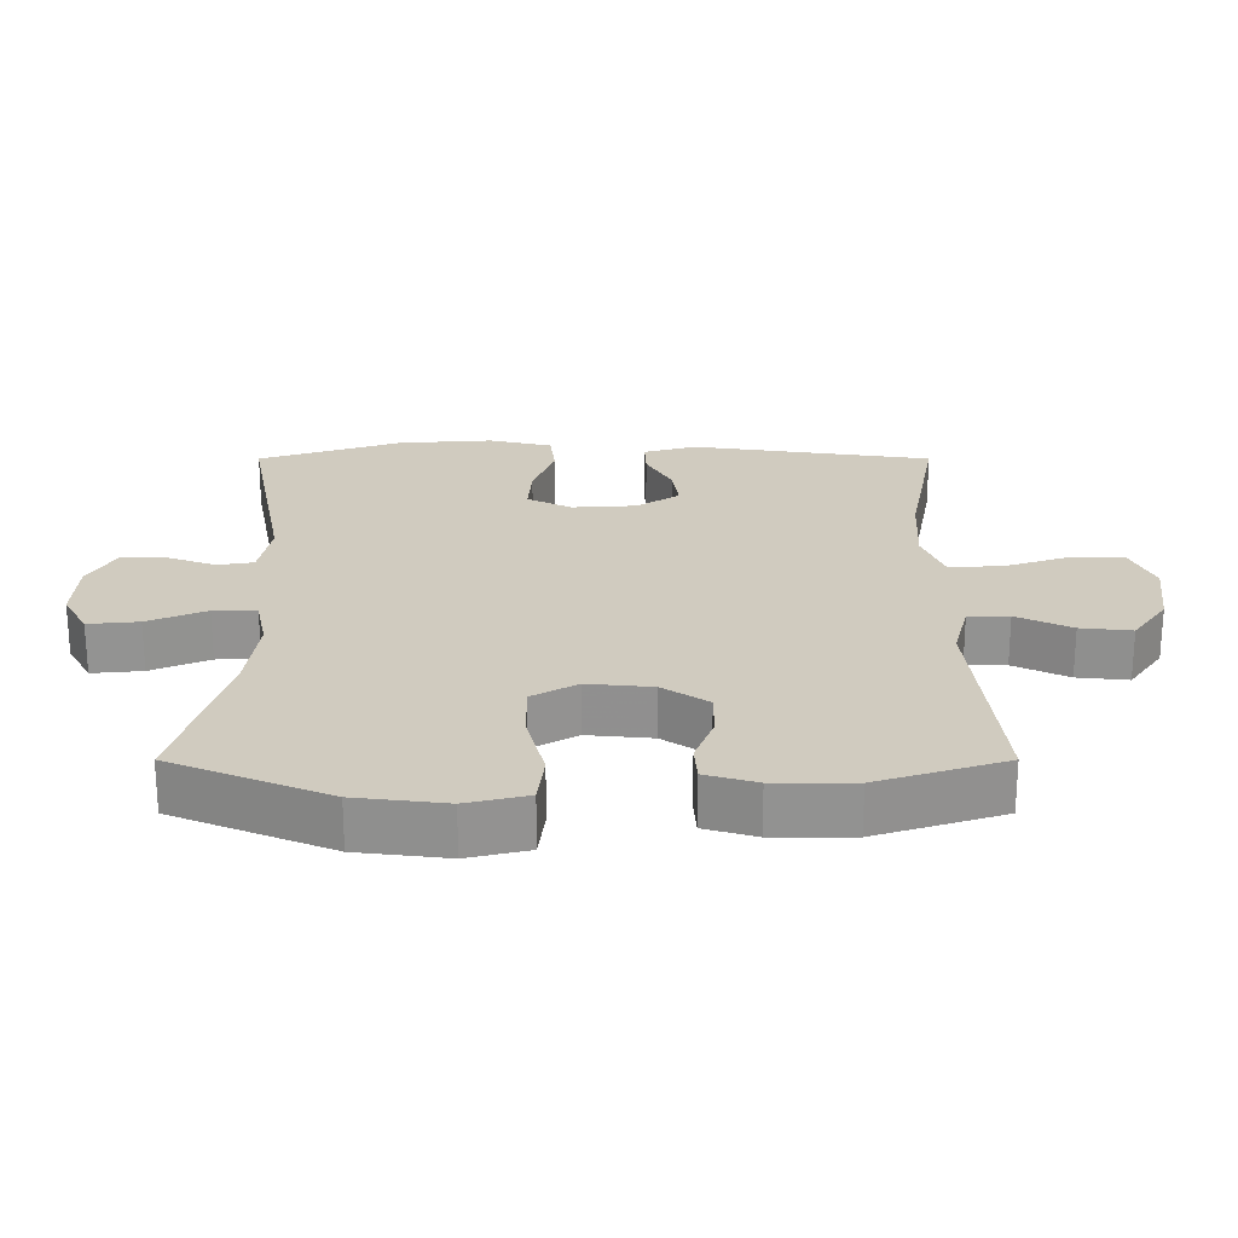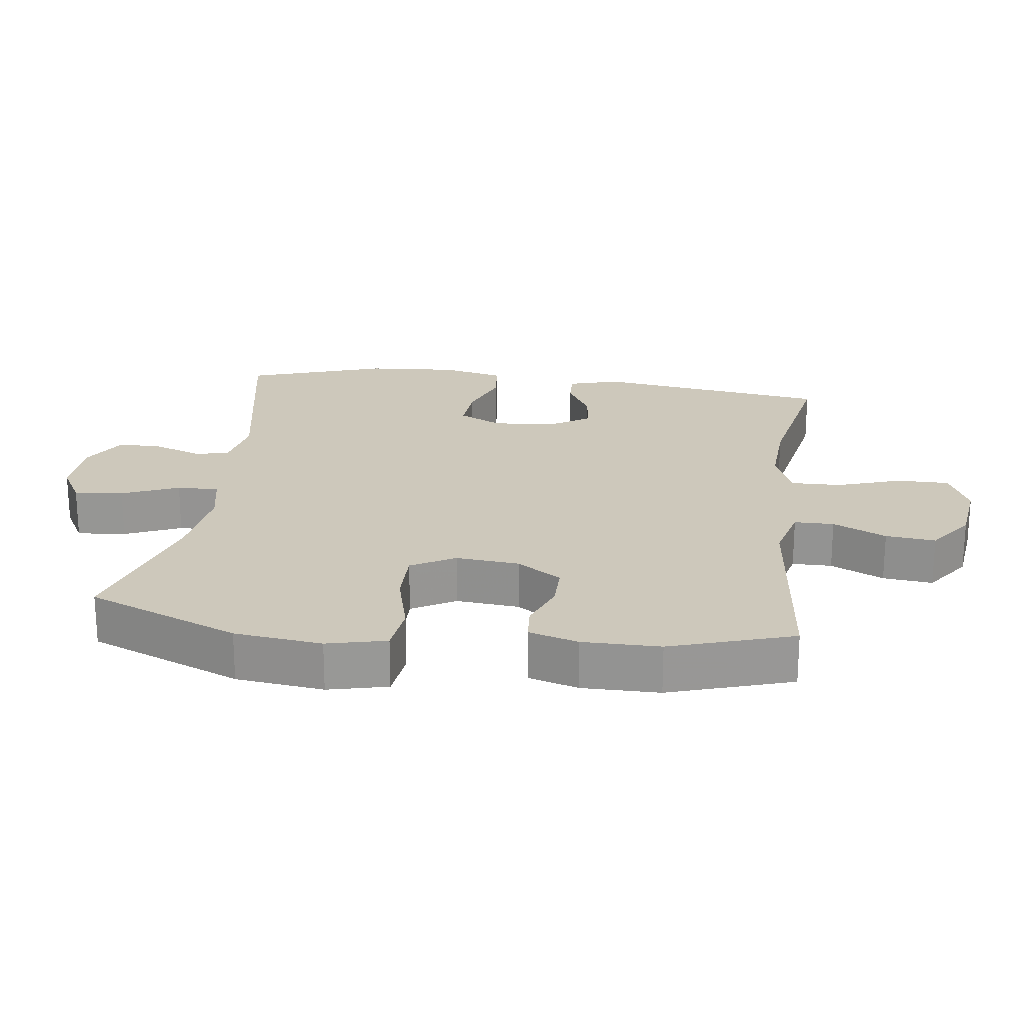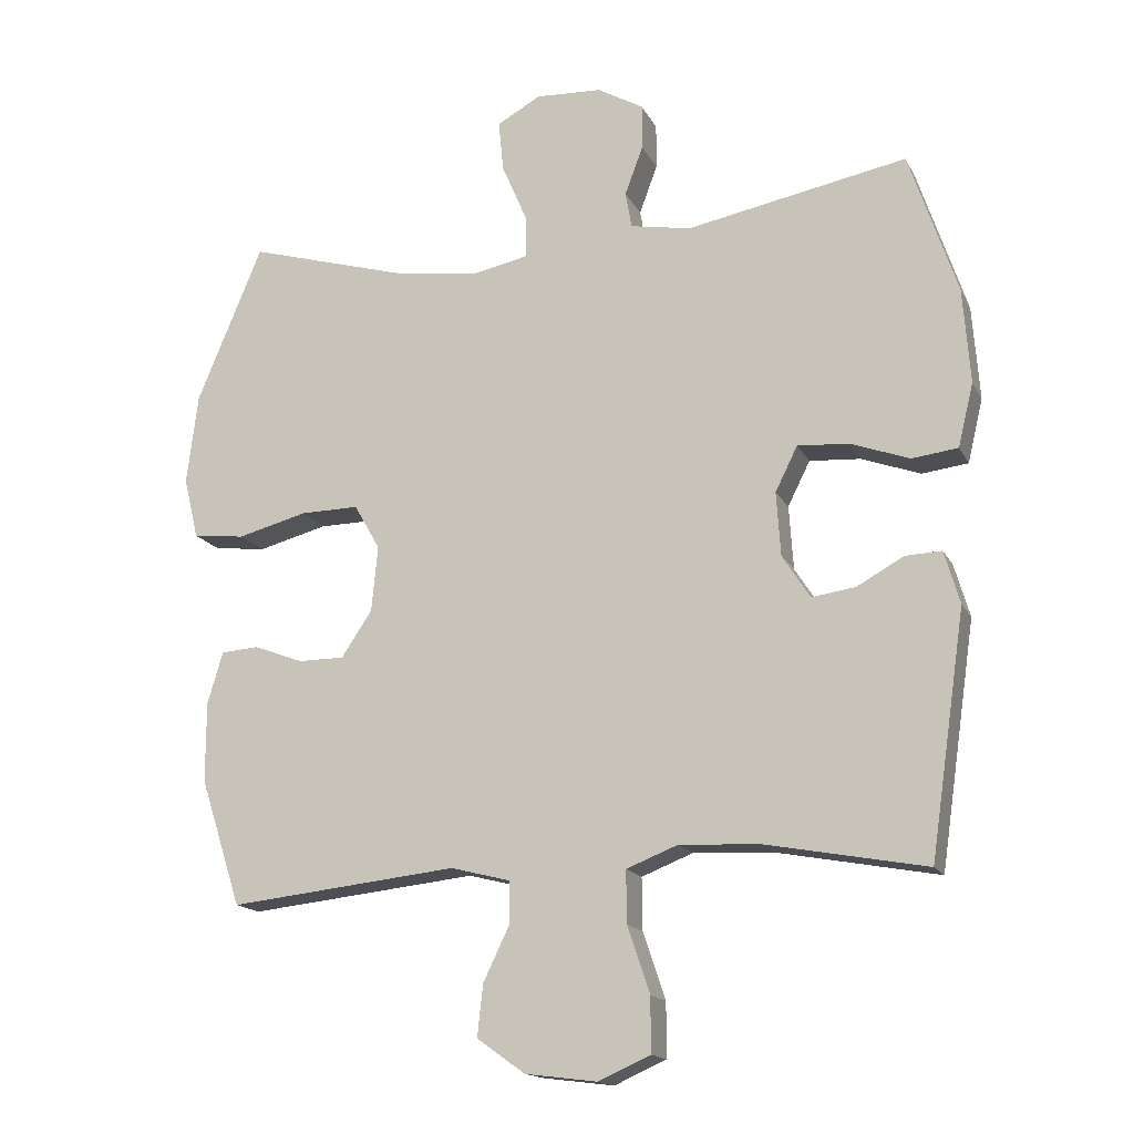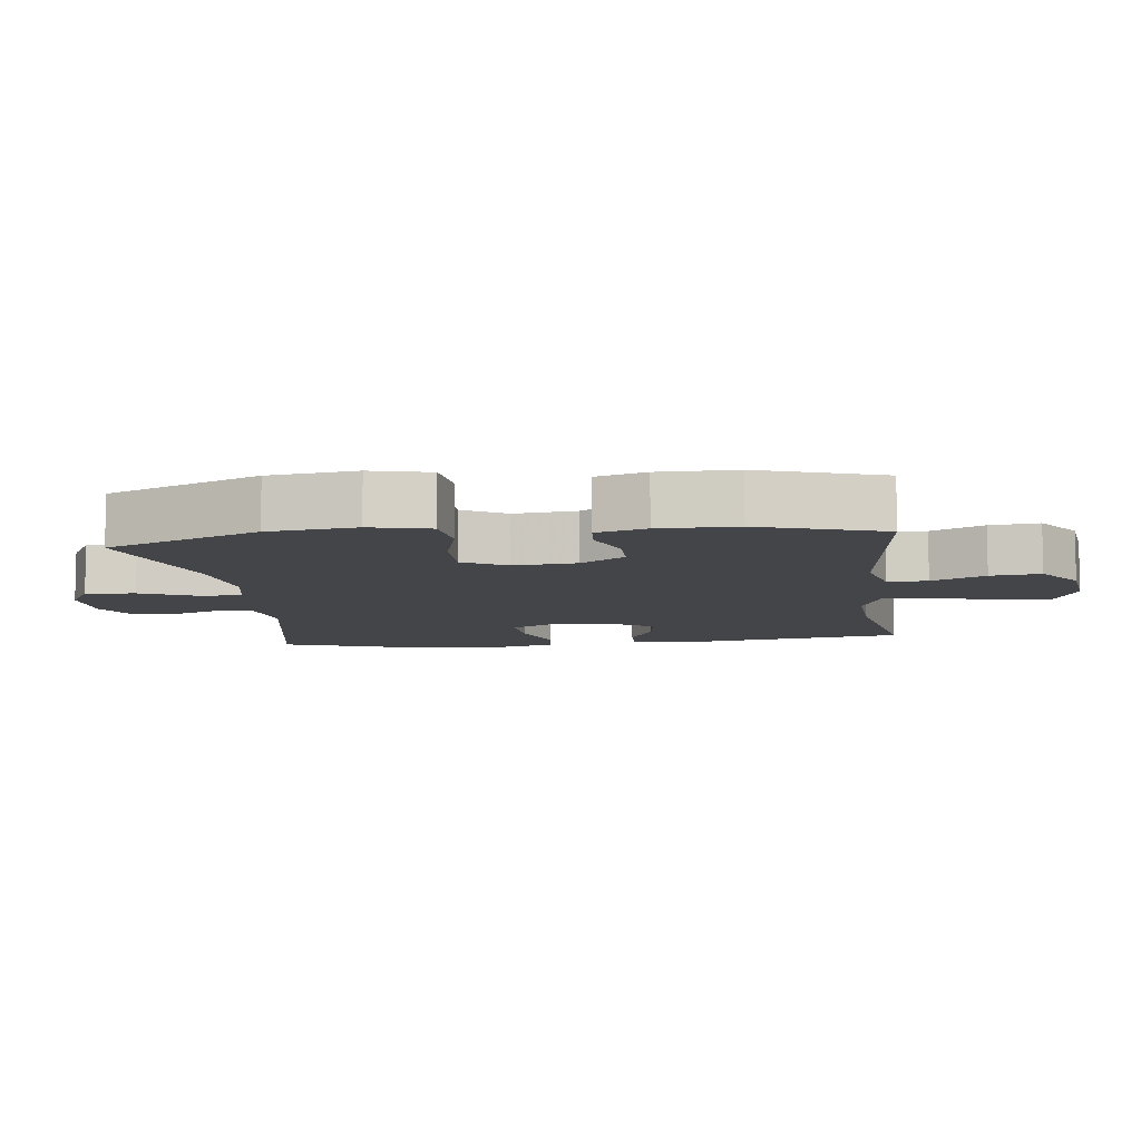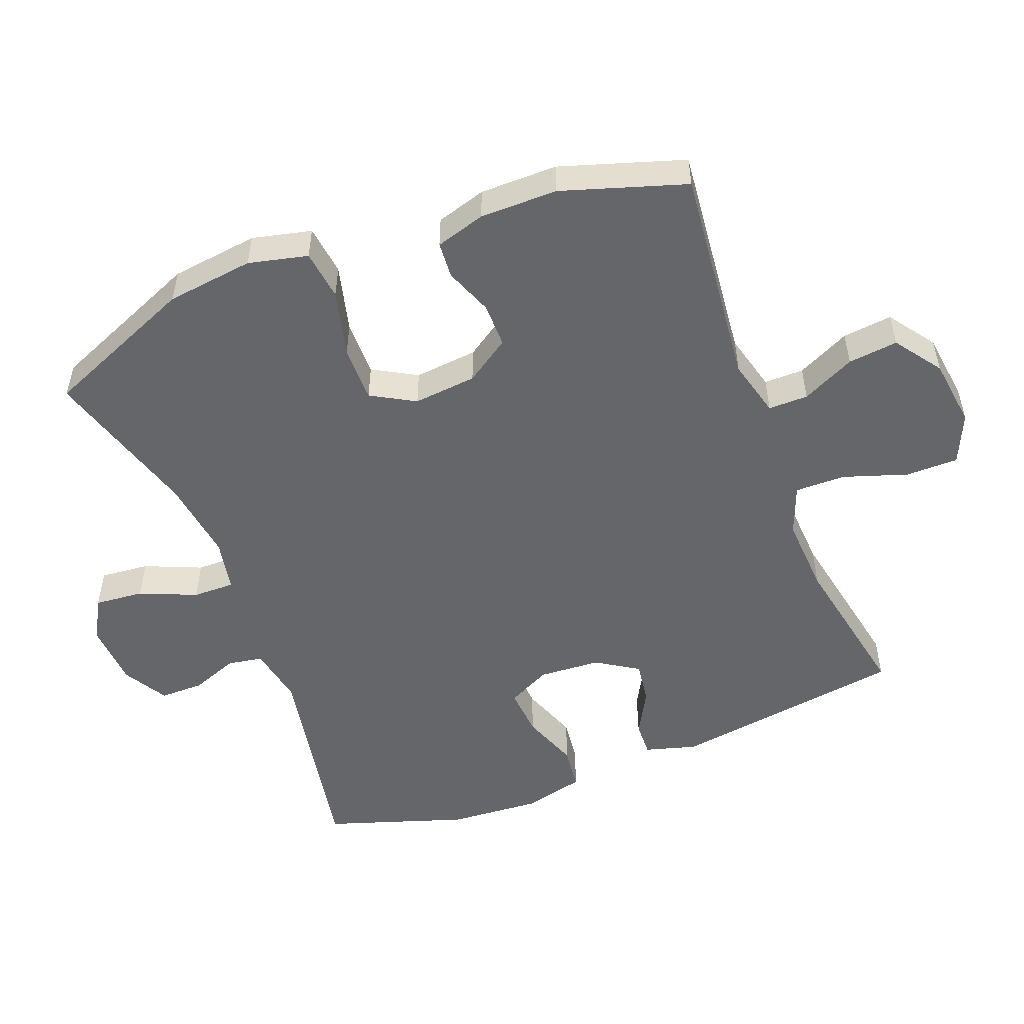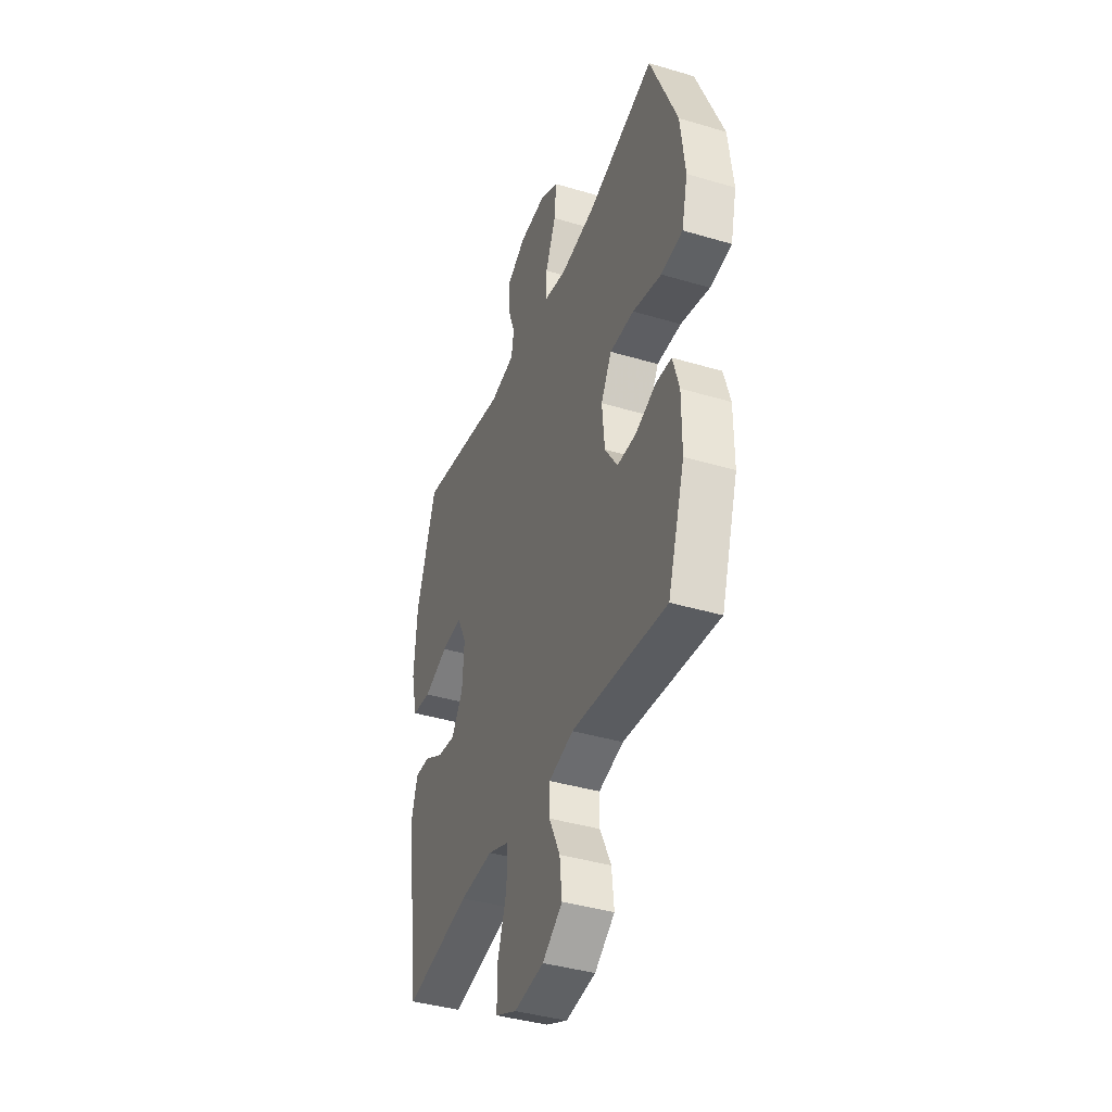
<metadata>
{"format":"obj","ext":"obj","renderer":"f3d","projection":"perspective","resolution":1024,"background":"white","views":[{"elev":23.7,"azim":90.0,"up":"+Y"},{"elev":22.0,"azim":97.5,"up":"+Y"},{"elev":-16.0,"azim":-160.7,"up":"+Z"},{"elev":-8.8,"azim":97.0,"up":"+Y"},{"elev":-51.9,"azim":111.3,"up":"+Y"},{"elev":-39.9,"azim":69.8,"up":"+Z"}]}
</metadata>
<code>
v 0.5 0.07 0.5
v 0.594 0.07 0.274
v 0.61 0.07 0.144
v 0.589 0.07 0.056
v 0.514 0.07 0.047
v 0.414 0.07 0.073
v 0.33 0.07 0.074
v 0.293 0.07 0.009
v 0.302 0.07 -0.085
v 0.346 0.07 -0.151
v 0.412 0.07 -0.151
v 0.483 0.07 -0.124
v 0.537 0.07 -0.128
v 0.559 0.07 -0.202
v 0.559 0.07 -0.317
v 0.5 0.07 -0.5
v 0.172 0.07 -0.465
v 0.086 0.07 -0.487
v 0.086 0.07 -0.546
v 0.124 0.07 -0.625
v 0.132 0.07 -0.699
v 0.063 0.07 -0.748
v -0.04 0.07 -0.761
v -0.114 0.07 -0.728
v -0.114 0.07 -0.65
v -0.082 0.07 -0.555
v -0.081 0.07 -0.48
v -0.155 0.07 -0.451
v -0.271 0.07 -0.457
v -0.5 0.07 -0.5
v -0.551 0.07 -0.152
v -0.529 0.07 -0.076
v -0.477 0.07 -0.078
v -0.41 0.07 -0.115
v -0.347 0.07 -0.124
v -0.307 0.07 -0.062
v -0.301 0.07 0.03
v -0.333 0.07 0.094
v -0.406 0.07 0.089
v -0.491 0.07 0.058
v -0.557 0.07 0.066
v -0.579 0.07 0.157
v -0.569 0.07 0.293
v -0.5 0.07 0.5
v -0.183 0.07 0.44
v -0.096 0.07 0.456
v -0.087 0.07 0.508
v -0.113 0.07 0.578
v -0.113 0.07 0.643
v -0.047 0.07 0.681
v 0.048 0.07 0.686
v 0.111 0.07 0.651
v 0.104 0.07 0.578
v 0.068 0.07 0.494
v 0.067 0.07 0.432
v 0.145 0.07 0.416
v 0.267 0.07 0.432
v 0.5 0 0.5
v 0.594 0 0.274
v 0.61 0 0.144
v 0.589 0 0.056
v 0.514 0 0.047
v 0.414 0 0.073
v 0.33 0 0.074
v 0.293 0 0.009
v 0.302 0 -0.085
v 0.346 0 -0.151
v 0.412 0 -0.151
v 0.483 0 -0.124
v 0.537 0 -0.128
v 0.559 0 -0.202
v 0.559 0 -0.317
v 0.5 0 -0.5
v 0.172 0 -0.465
v 0.086 0 -0.487
v 0.086 0 -0.546
v 0.124 0 -0.625
v 0.132 0 -0.699
v 0.063 0 -0.748
v -0.04 0 -0.761
v -0.114 0 -0.728
v -0.114 0 -0.65
v -0.082 0 -0.555
v -0.081 0 -0.48
v -0.155 0 -0.451
v -0.271 0 -0.457
v -0.5 0 -0.5
v -0.551 0 -0.152
v -0.529 0 -0.076
v -0.477 0 -0.078
v -0.41 0 -0.115
v -0.347 0 -0.124
v -0.307 0 -0.062
v -0.301 0 0.03
v -0.333 0 0.094
v -0.406 0 0.089
v -0.491 0 0.058
v -0.557 0 0.066
v -0.579 0 0.157
v -0.569 0 0.293
v -0.5 0 0.5
v -0.183 0 0.44
v -0.096 0 0.456
v -0.087 0 0.508
v -0.113 0 0.578
v -0.113 0 0.643
v -0.047 0 0.681
v 0.048 0 0.686
v 0.111 0 0.651
v 0.104 0 0.578
v 0.068 0 0.494
v 0.067 0 0.432
v 0.145 0 0.416
v 0.267 0 0.432
f 51 52 53 54
f 51 54 55
f 50 51 55
f 47 48 49 50
f 46 47 50 55
f 45 46 55 56
f 43 44 45
f 42 43 45 56
f 39 40 41 42
f 38 39 42 56
f 31 32 33 34
f 29 30 31 34
f 28 29 34 35
f 27 28 35 36
f 23 24 25 26
f 23 26 27
f 22 23 27
f 19 20 21 22
f 18 19 22 27
f 17 18 27 36
f 11 12 13 14
f 10 11 14 15
f 3 4 5 6
f 3 6 7
f 57 1 2 3
f 57 3 7
f 37 38 56 57
f 37 57 7 8
f 36 37 8 9
f 17 36 9 10
f 10 15 16 17
f 111 110 109 108
f 112 111 108
f 112 108 107
f 107 106 105 104
f 112 107 104 103
f 113 112 103 102
f 102 101 100
f 113 102 100 99
f 99 98 97 96
f 113 99 96 95
f 91 90 89 88
f 91 88 87 86
f 92 91 86 85
f 93 92 85 84
f 83 82 81 80
f 84 83 80
f 84 80 79
f 79 78 77 76
f 84 79 76 75
f 93 84 75 74
f 71 70 69 68
f 72 71 68 67
f 63 62 61 60
f 64 63 60
f 60 59 58 114
f 64 60 114
f 114 113 95 94
f 65 64 114 94
f 66 65 94 93
f 67 66 93 74
f 74 73 72 67
f 1 58 59 2
f 2 59 60 3
f 3 60 61 4
f 4 61 62 5
f 5 62 63 6
f 6 63 64 7
f 7 64 65 8
f 8 65 66 9
f 9 66 67 10
f 10 67 68 11
f 11 68 69 12
f 12 69 70 13
f 13 70 71 14
f 14 71 72 15
f 15 72 73 16
f 16 73 74 17
f 17 74 75 18
f 18 75 76 19
f 19 76 77 20
f 20 77 78 21
f 21 78 79 22
f 22 79 80 23
f 23 80 81 24
f 24 81 82 25
f 25 82 83 26
f 26 83 84 27
f 27 84 85 28
f 28 85 86 29
f 29 86 87 30
f 30 87 88 31
f 31 88 89 32
f 32 89 90 33
f 33 90 91 34
f 34 91 92 35
f 35 92 93 36
f 36 93 94 37
f 37 94 95 38
f 38 95 96 39
f 39 96 97 40
f 40 97 98 41
f 41 98 99 42
f 42 99 100 43
f 43 100 101 44
f 44 101 102 45
f 45 102 103 46
f 46 103 104 47
f 47 104 105 48
f 48 105 106 49
f 49 106 107 50
f 50 107 108 51
f 51 108 109 52
f 52 109 110 53
f 53 110 111 54
f 54 111 112 55
f 55 112 113 56
f 56 113 114 57
f 57 114 58 1

</code>
